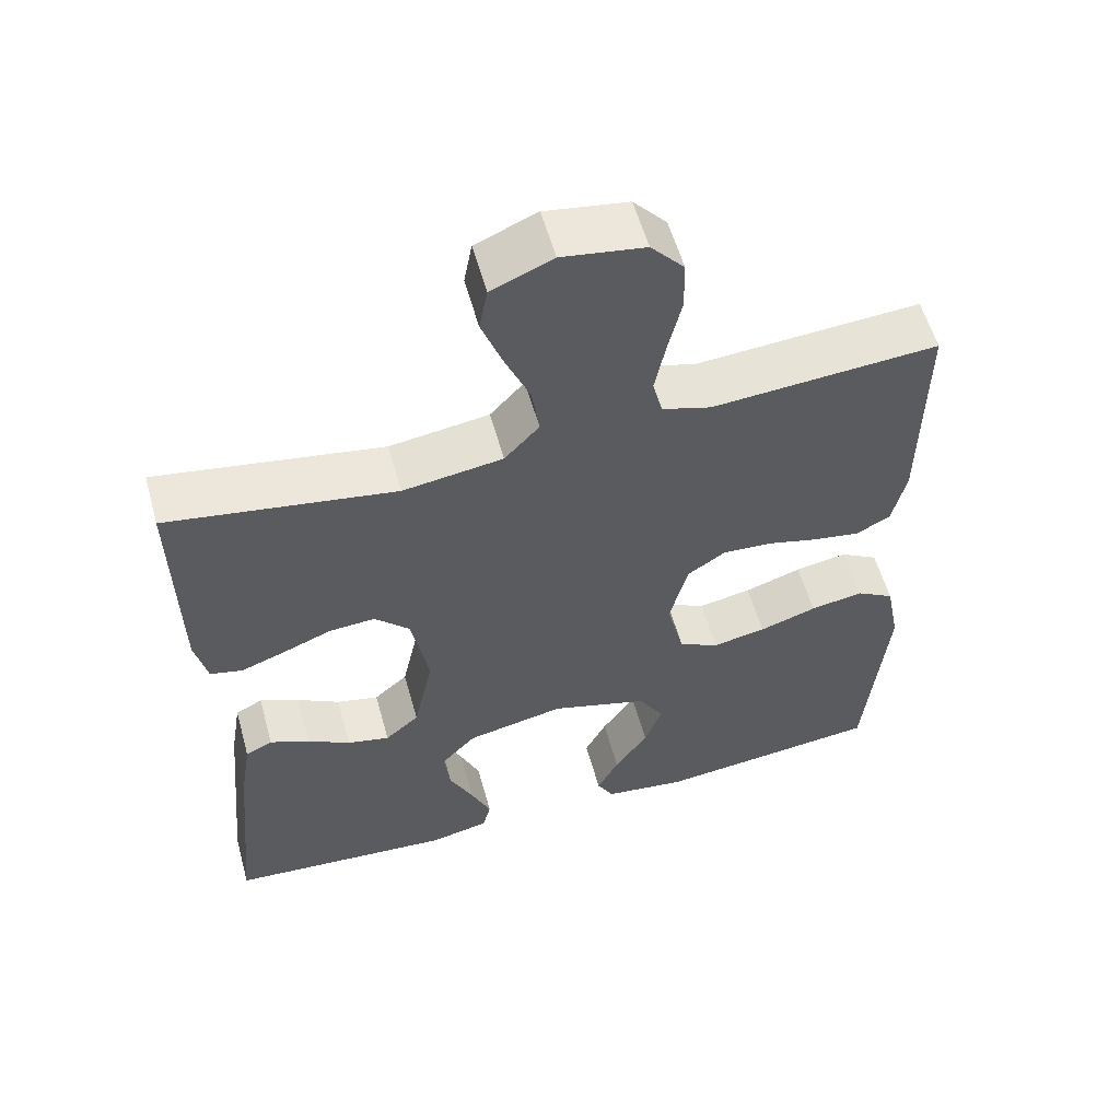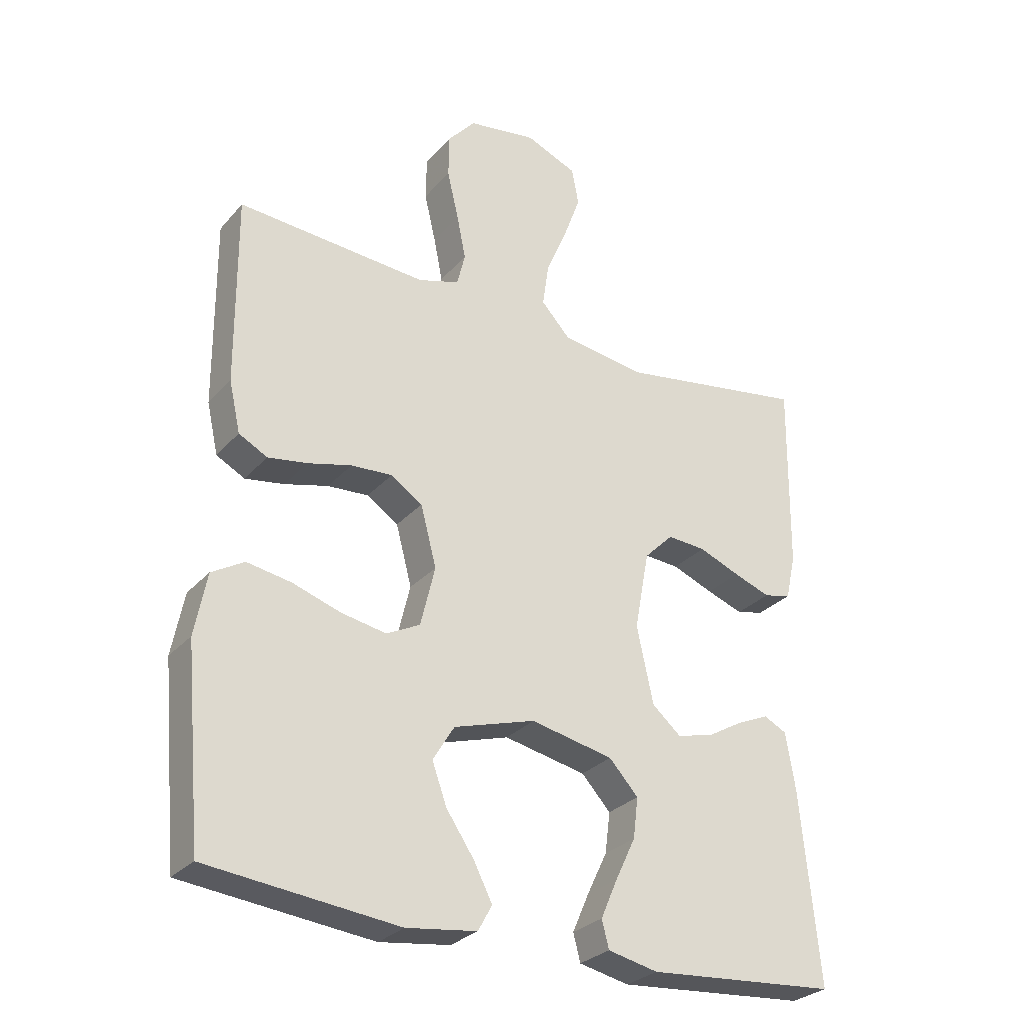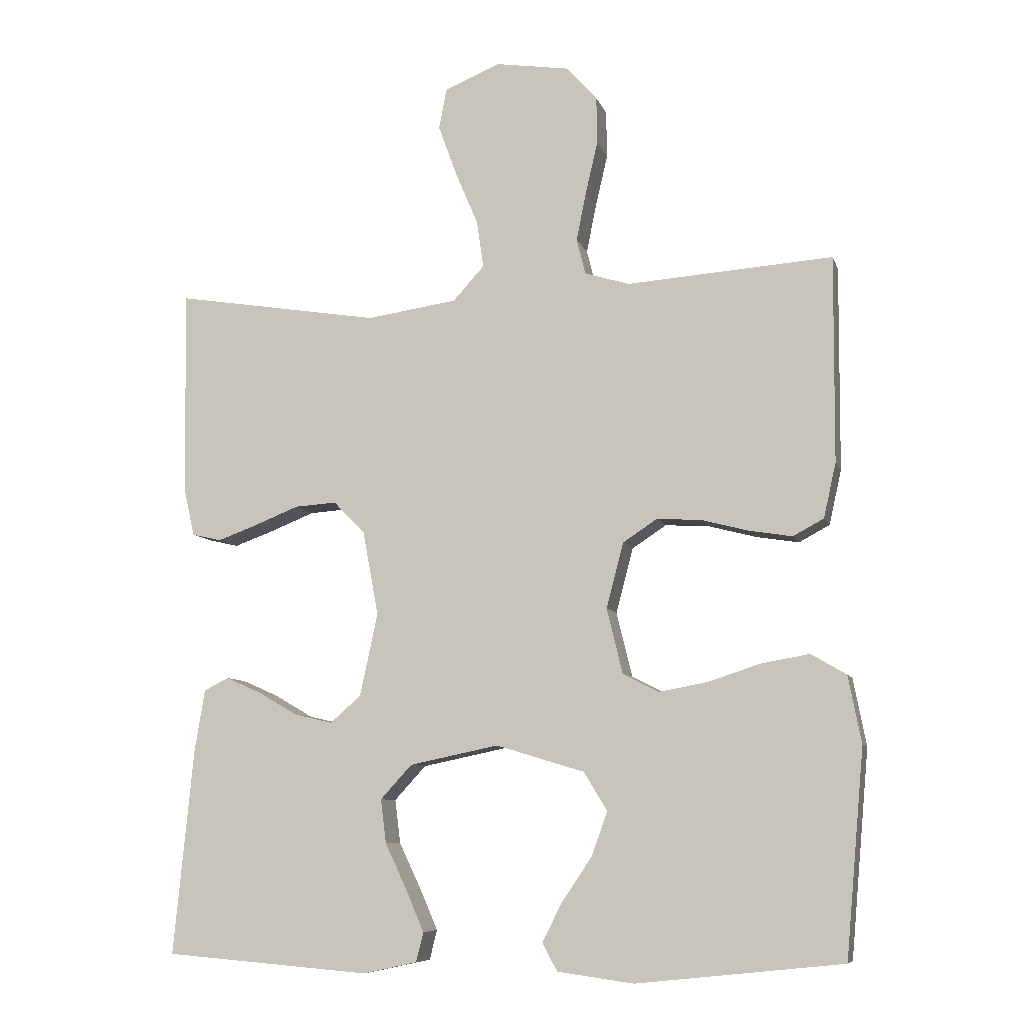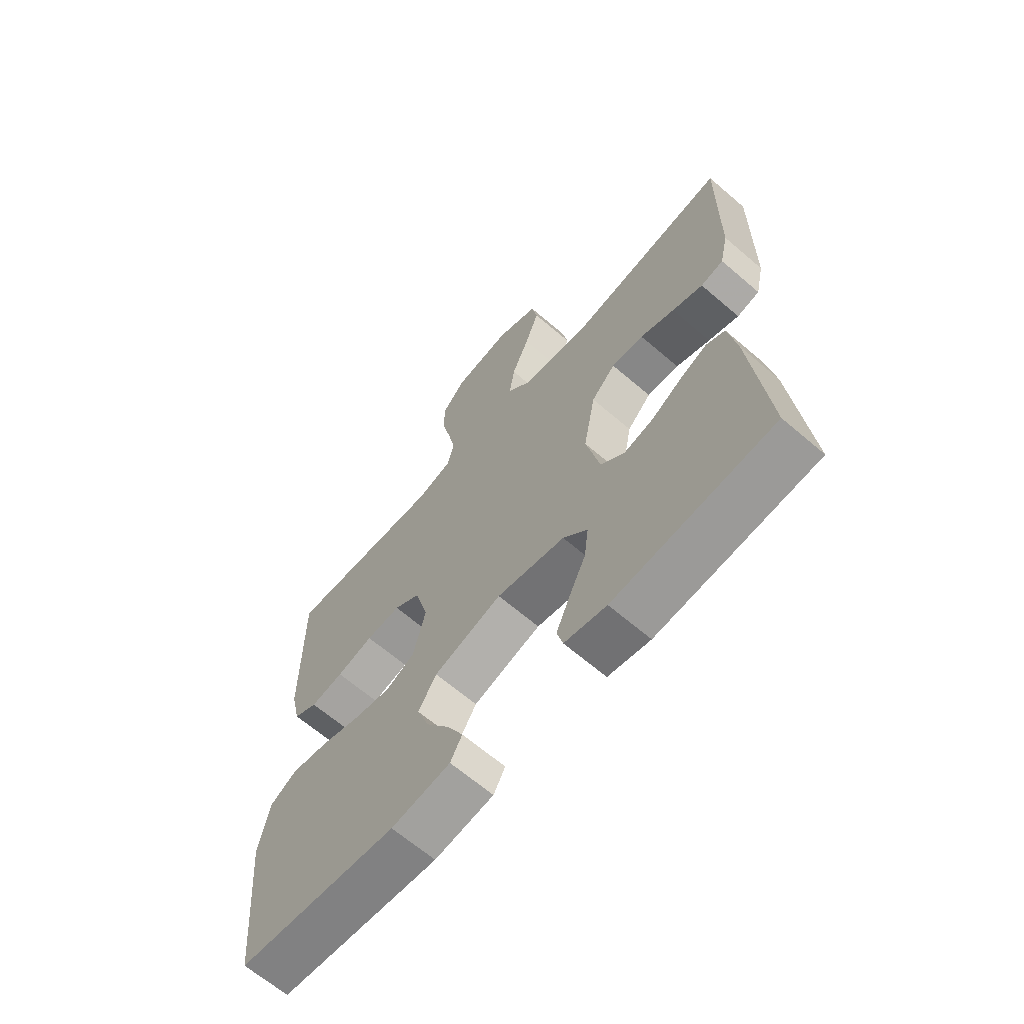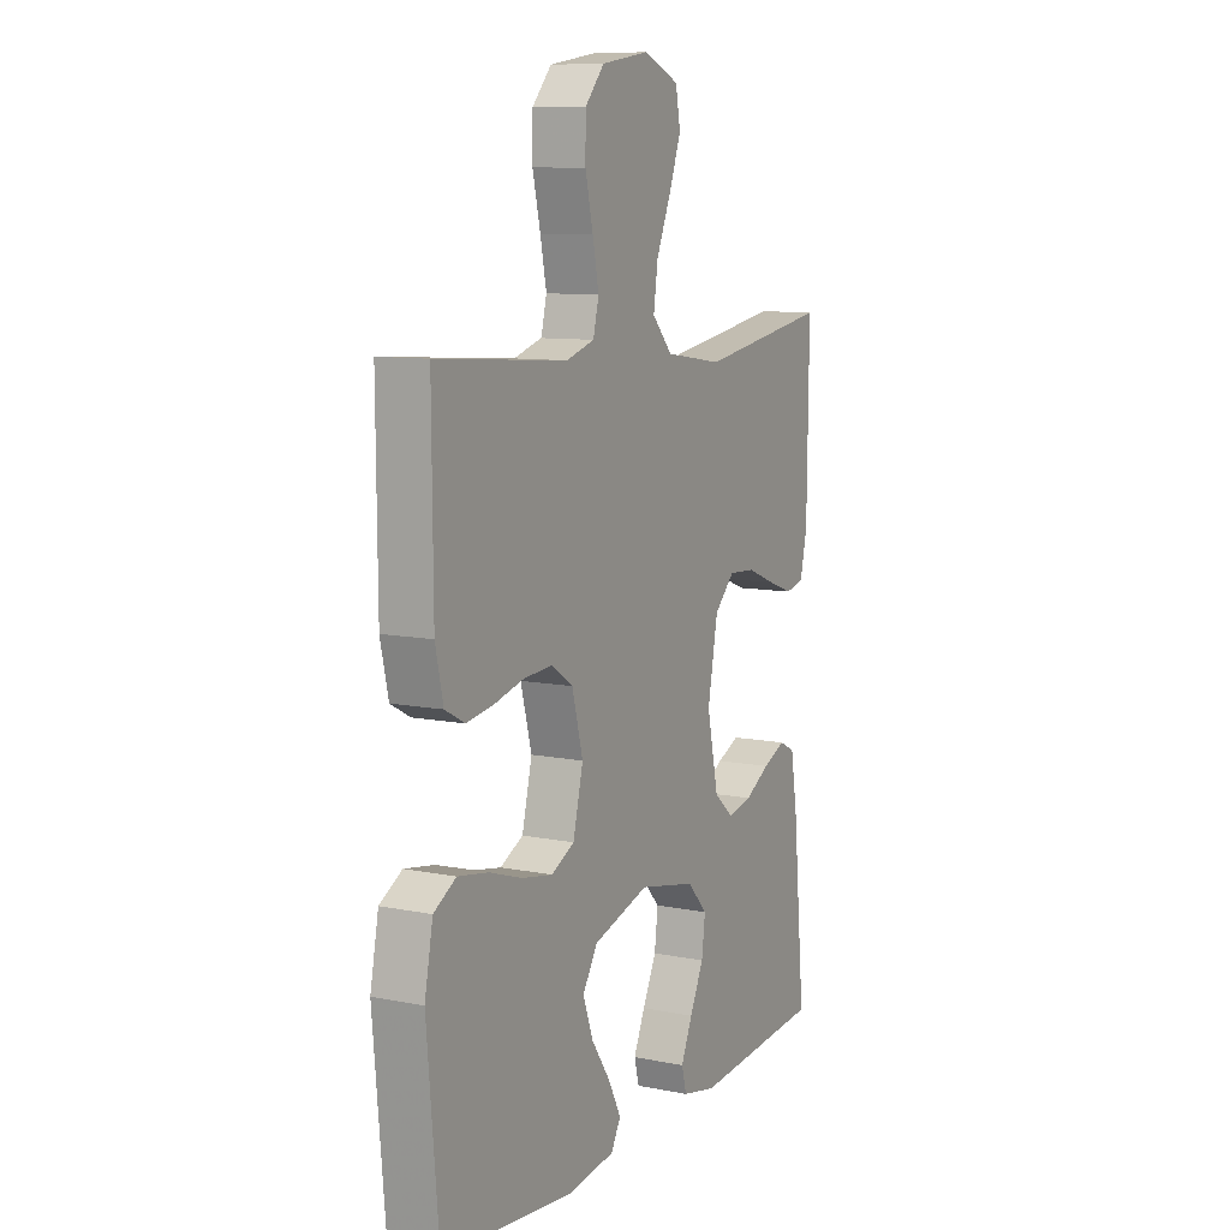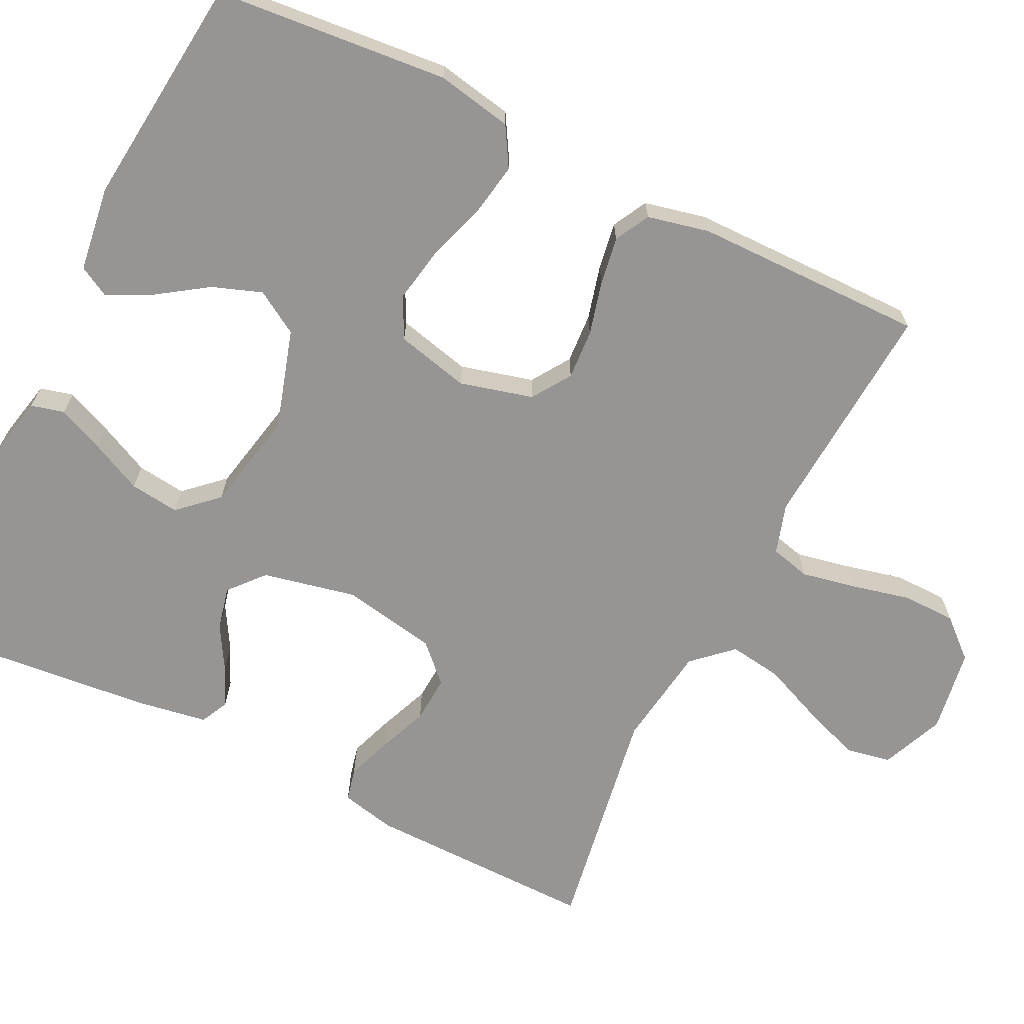
<metadata>
{"format":"obj","ext":"obj","renderer":"f3d","projection":"perspective","resolution":1024,"background":"white","views":[{"elev":57.3,"azim":164.4,"up":"+Z"},{"elev":-28.8,"azim":-32.5,"up":"+Z"},{"elev":-8.2,"azim":-165.5,"up":"+Z"},{"elev":-65.7,"azim":49.3,"up":"+Z"},{"elev":9.6,"azim":-62.4,"up":"+Z"},{"elev":-67.6,"azim":-116.2,"up":"+Y"}]}
</metadata>
<code>
v -0.5 0.07 -0.5
v -0.527 0.07 -0.2
v -0.508 0.07 -0.102
v -0.457 0.07 -0.072
v -0.387 0.07 -0.084
v -0.311 0.07 -0.109
v -0.24 0.07 -0.122
v -0.187 0.07 -0.095
v -0.164 0.07 0
v -0.189 0.07 0.095
v -0.239 0.07 0.128
v -0.304 0.07 0.124
v -0.373 0.07 0.106
v -0.435 0.07 0.096
v -0.48 0.07 0.12
v -0.498 0.07 0.2
v -0.5 0.07 0.5
v -0.2 0.07 0.479
v -0.135 0.07 0.499
v -0.122 0.07 0.551
v -0.136 0.07 0.621
v -0.154 0.07 0.698
v -0.153 0.07 0.767
v -0.109 0.07 0.817
v 0 0.07 0.834
v 0.081 0.07 0.8
v 0.092 0.07 0.741
v 0.065 0.07 0.667
v 0.032 0.07 0.589
v 0.022 0.07 0.52
v 0.068 0.07 0.47
v 0.2 0.07 0.451
v 0.5 0.07 0.5
v 0.496 0.07 0.2
v 0.48 0.07 0.129
v 0.437 0.07 0.119
v 0.379 0.07 0.14
v 0.314 0.07 0.166
v 0.253 0.07 0.17
v 0.207 0.07 0.124
v 0.184 0.07 0
v 0.21 0.07 -0.121
v 0.255 0.07 -0.16
v 0.311 0.07 -0.147
v 0.368 0.07 -0.114
v 0.42 0.07 -0.091
v 0.456 0.07 -0.109
v 0.471 0.07 -0.2
v 0.5 0.07 -0.5
v 0.2 0.07 -0.524
v 0.121 0.07 -0.507
v 0.11 0.07 -0.464
v 0.136 0.07 -0.404
v 0.168 0.07 -0.337
v 0.176 0.07 -0.273
v 0.13 0.07 -0.223
v 0 0.07 -0.196
v -0.129 0.07 -0.235
v -0.163 0.07 -0.291
v -0.14 0.07 -0.355
v -0.096 0.07 -0.42
v -0.067 0.07 -0.477
v -0.089 0.07 -0.517
v -0.2 0.07 -0.532
v -0.5 0 -0.5
v -0.527 0 -0.2
v -0.508 0 -0.102
v -0.457 0 -0.072
v -0.387 0 -0.084
v -0.311 0 -0.109
v -0.24 0 -0.122
v -0.187 0 -0.095
v -0.164 0 0
v -0.189 0 0.095
v -0.239 0 0.128
v -0.304 0 0.124
v -0.373 0 0.106
v -0.435 0 0.096
v -0.48 0 0.12
v -0.498 0 0.2
v -0.5 0 0.5
v -0.2 0 0.479
v -0.135 0 0.499
v -0.122 0 0.551
v -0.136 0 0.621
v -0.154 0 0.698
v -0.153 0 0.767
v -0.109 0 0.817
v 0 0 0.834
v 0.081 0 0.8
v 0.092 0 0.741
v 0.065 0 0.667
v 0.032 0 0.589
v 0.022 0 0.52
v 0.068 0 0.47
v 0.2 0 0.451
v 0.5 0 0.5
v 0.496 0 0.2
v 0.48 0 0.129
v 0.437 0 0.119
v 0.379 0 0.14
v 0.314 0 0.166
v 0.253 0 0.17
v 0.207 0 0.124
v 0.184 0 0
v 0.21 0 -0.121
v 0.255 0 -0.16
v 0.311 0 -0.147
v 0.368 0 -0.114
v 0.42 0 -0.091
v 0.456 0 -0.109
v 0.471 0 -0.2
v 0.5 0 -0.5
v 0.2 0 -0.524
v 0.121 0 -0.507
v 0.11 0 -0.464
v 0.136 0 -0.404
v 0.168 0 -0.337
v 0.176 0 -0.273
v 0.13 0 -0.223
v 0 0 -0.196
v -0.129 0 -0.235
v -0.163 0 -0.291
v -0.14 0 -0.355
v -0.096 0 -0.42
v -0.067 0 -0.477
v -0.089 0 -0.517
v -0.2 0 -0.532
f 60 61 62 63
f 59 60 63 64
f 51 52 53 54
f 49 50 51 54
f 49 54 55
f 48 49 55 56
f 44 45 46 47
f 44 47 48 56
f 35 36 37 38
f 33 34 35 38
f 32 33 38 39
f 31 32 39 40
f 26 27 28 29
f 24 25 26 29
f 24 29 30
f 21 22 23 24
f 20 21 24 30
f 19 20 30 31
f 15 16 17 18
f 12 13 14 15
f 11 12 15 18
f 10 11 18 19
f 3 4 5 6
f 3 6 7
f 2 3 7
f 59 64 1 2
f 58 59 2 7
f 57 58 7 8
f 56 57 8 9
f 43 44 56
f 42 43 56 9
f 41 42 9 10
f 31 40 41
f 10 19 31 41
f 127 126 125 124
f 128 127 124 123
f 118 117 116 115
f 118 115 114 113
f 119 118 113
f 120 119 113 112
f 111 110 109 108
f 120 112 111 108
f 102 101 100 99
f 102 99 98 97
f 103 102 97 96
f 104 103 96 95
f 93 92 91 90
f 93 90 89 88
f 94 93 88
f 88 87 86 85
f 94 88 85 84
f 95 94 84 83
f 82 81 80 79
f 79 78 77 76
f 82 79 76 75
f 83 82 75 74
f 70 69 68 67
f 71 70 67
f 71 67 66
f 66 65 128 123
f 71 66 123 122
f 72 71 122 121
f 73 72 121 120
f 120 108 107
f 73 120 107 106
f 74 73 106 105
f 105 104 95
f 105 95 83 74
f 1 65 66 2
f 2 66 67 3
f 3 67 68 4
f 4 68 69 5
f 5 69 70 6
f 6 70 71 7
f 7 71 72 8
f 8 72 73 9
f 9 73 74 10
f 10 74 75 11
f 11 75 76 12
f 12 76 77 13
f 13 77 78 14
f 14 78 79 15
f 15 79 80 16
f 16 80 81 17
f 17 81 82 18
f 18 82 83 19
f 19 83 84 20
f 20 84 85 21
f 21 85 86 22
f 22 86 87 23
f 23 87 88 24
f 24 88 89 25
f 25 89 90 26
f 26 90 91 27
f 27 91 92 28
f 28 92 93 29
f 29 93 94 30
f 30 94 95 31
f 31 95 96 32
f 32 96 97 33
f 33 97 98 34
f 34 98 99 35
f 35 99 100 36
f 36 100 101 37
f 37 101 102 38
f 38 102 103 39
f 39 103 104 40
f 40 104 105 41
f 41 105 106 42
f 42 106 107 43
f 43 107 108 44
f 44 108 109 45
f 45 109 110 46
f 46 110 111 47
f 47 111 112 48
f 48 112 113 49
f 49 113 114 50
f 50 114 115 51
f 51 115 116 52
f 52 116 117 53
f 53 117 118 54
f 54 118 119 55
f 55 119 120 56
f 56 120 121 57
f 57 121 122 58
f 58 122 123 59
f 59 123 124 60
f 60 124 125 61
f 61 125 126 62
f 62 126 127 63
f 63 127 128 64
f 64 128 65 1

</code>
